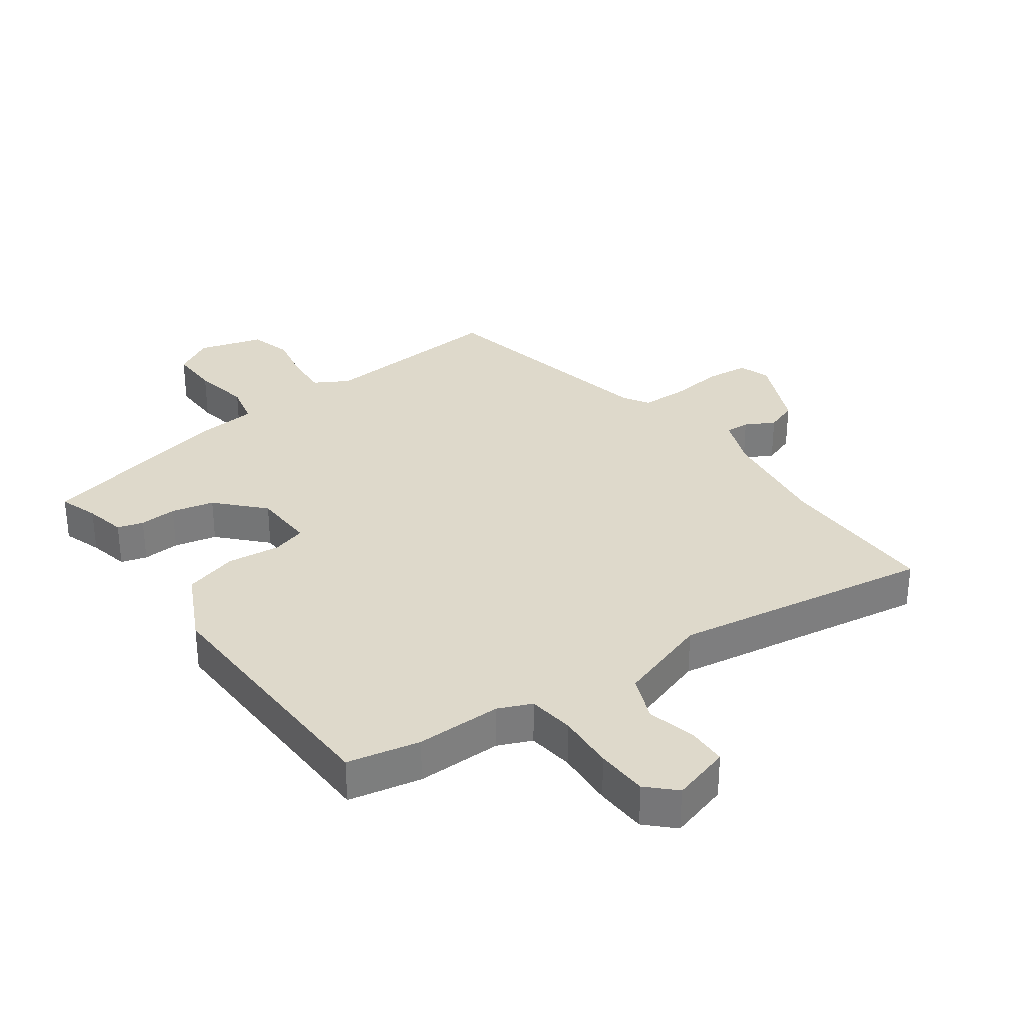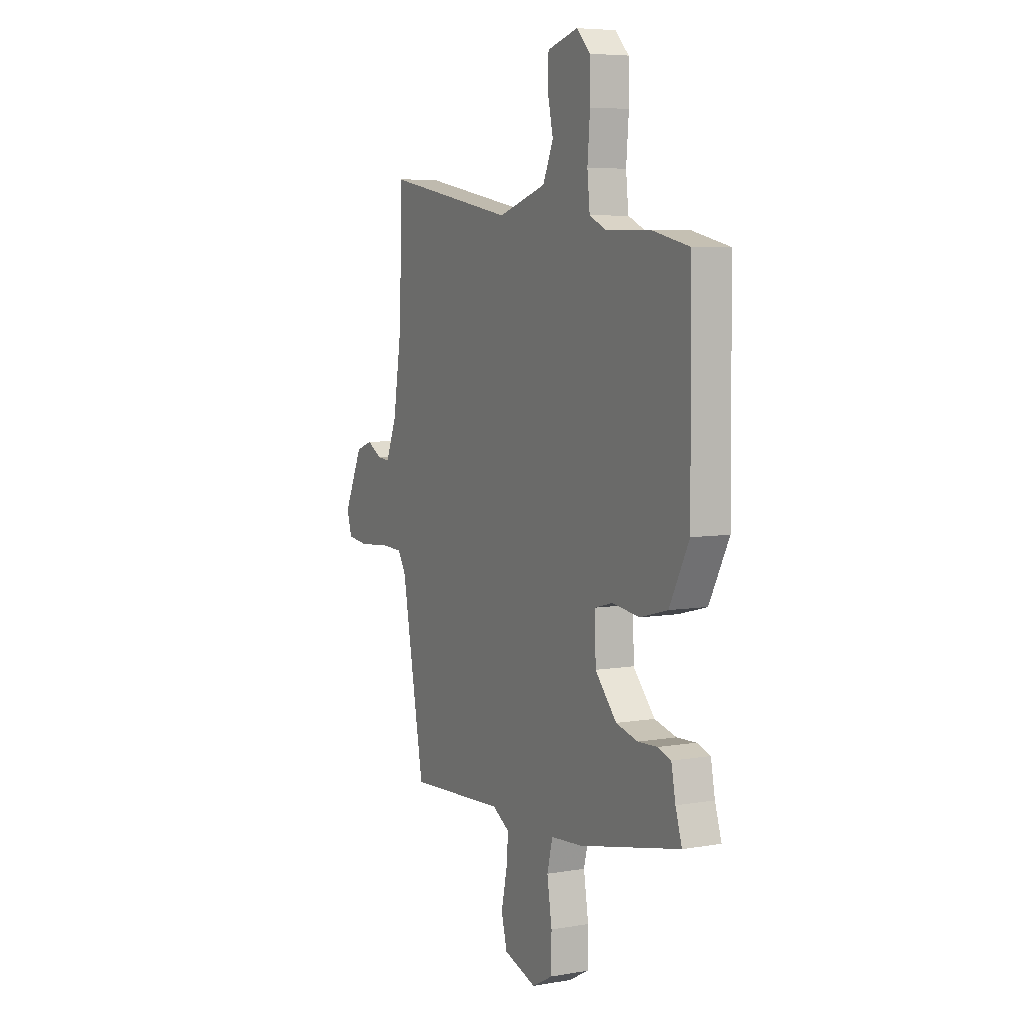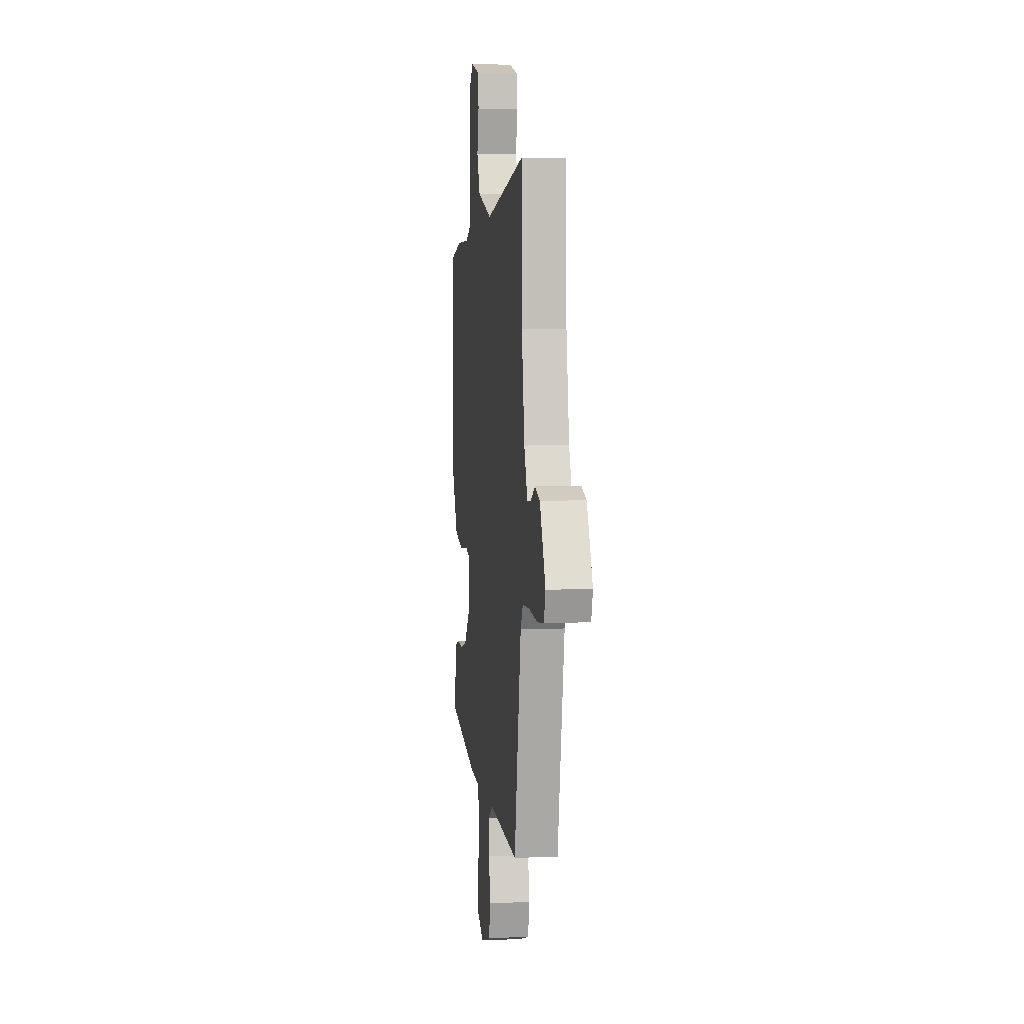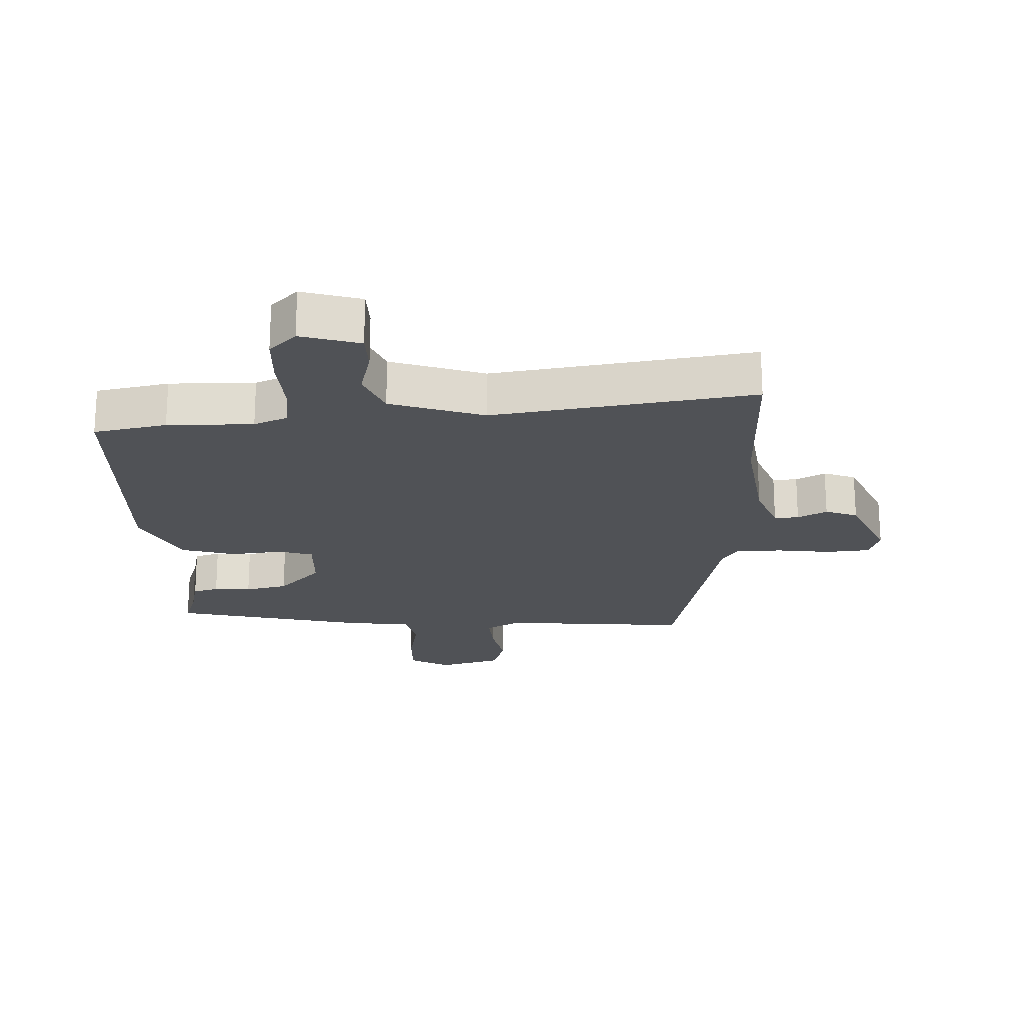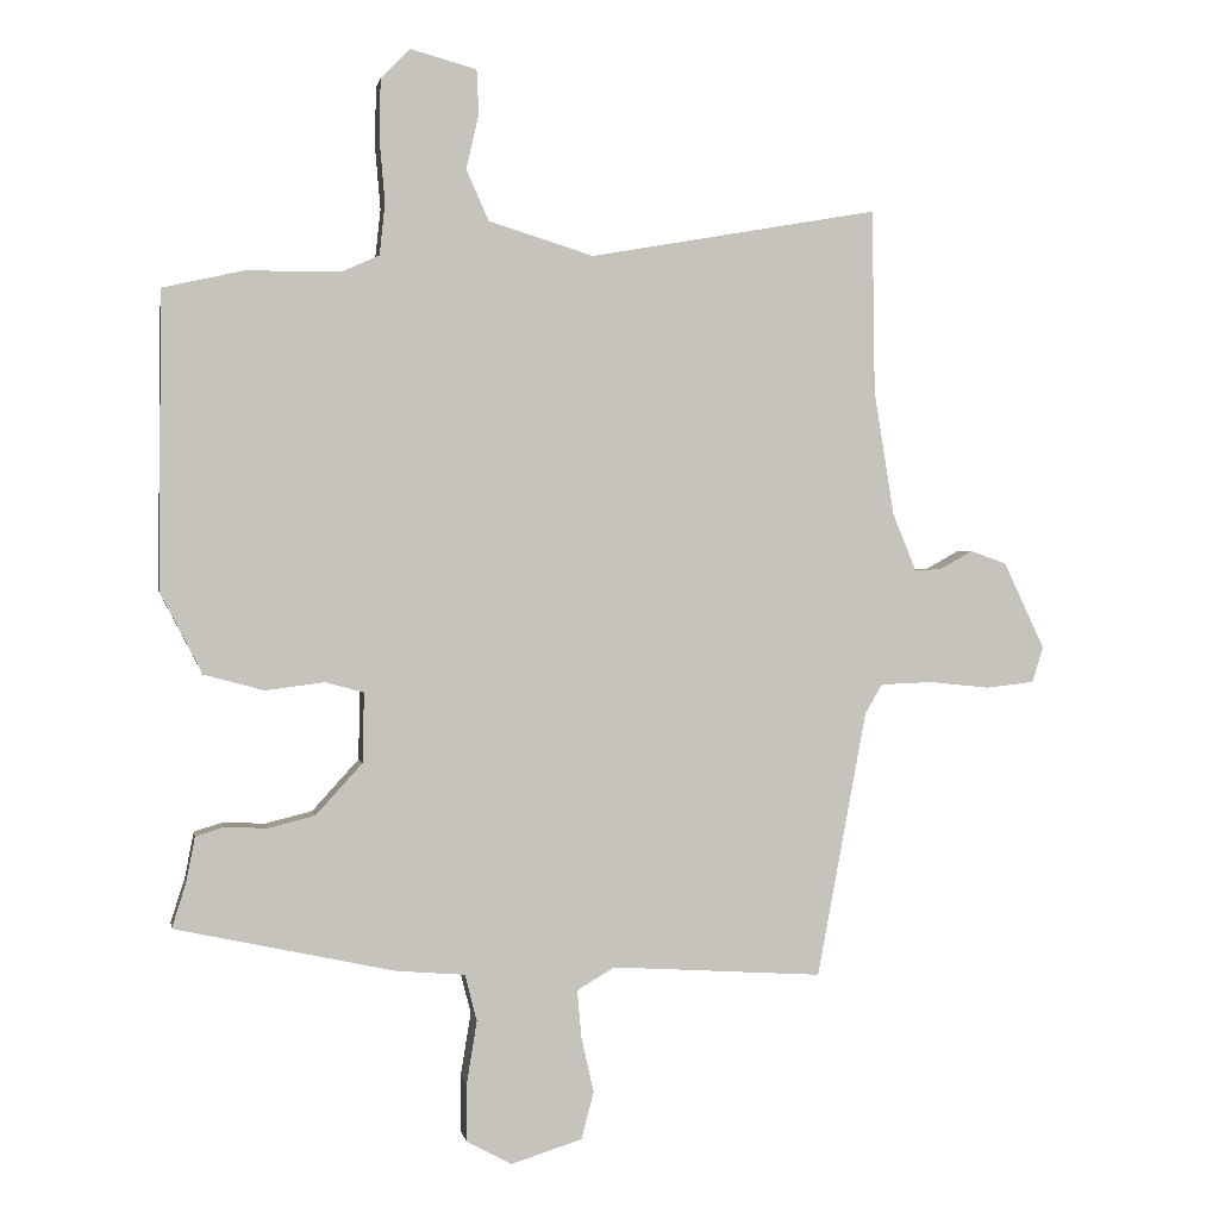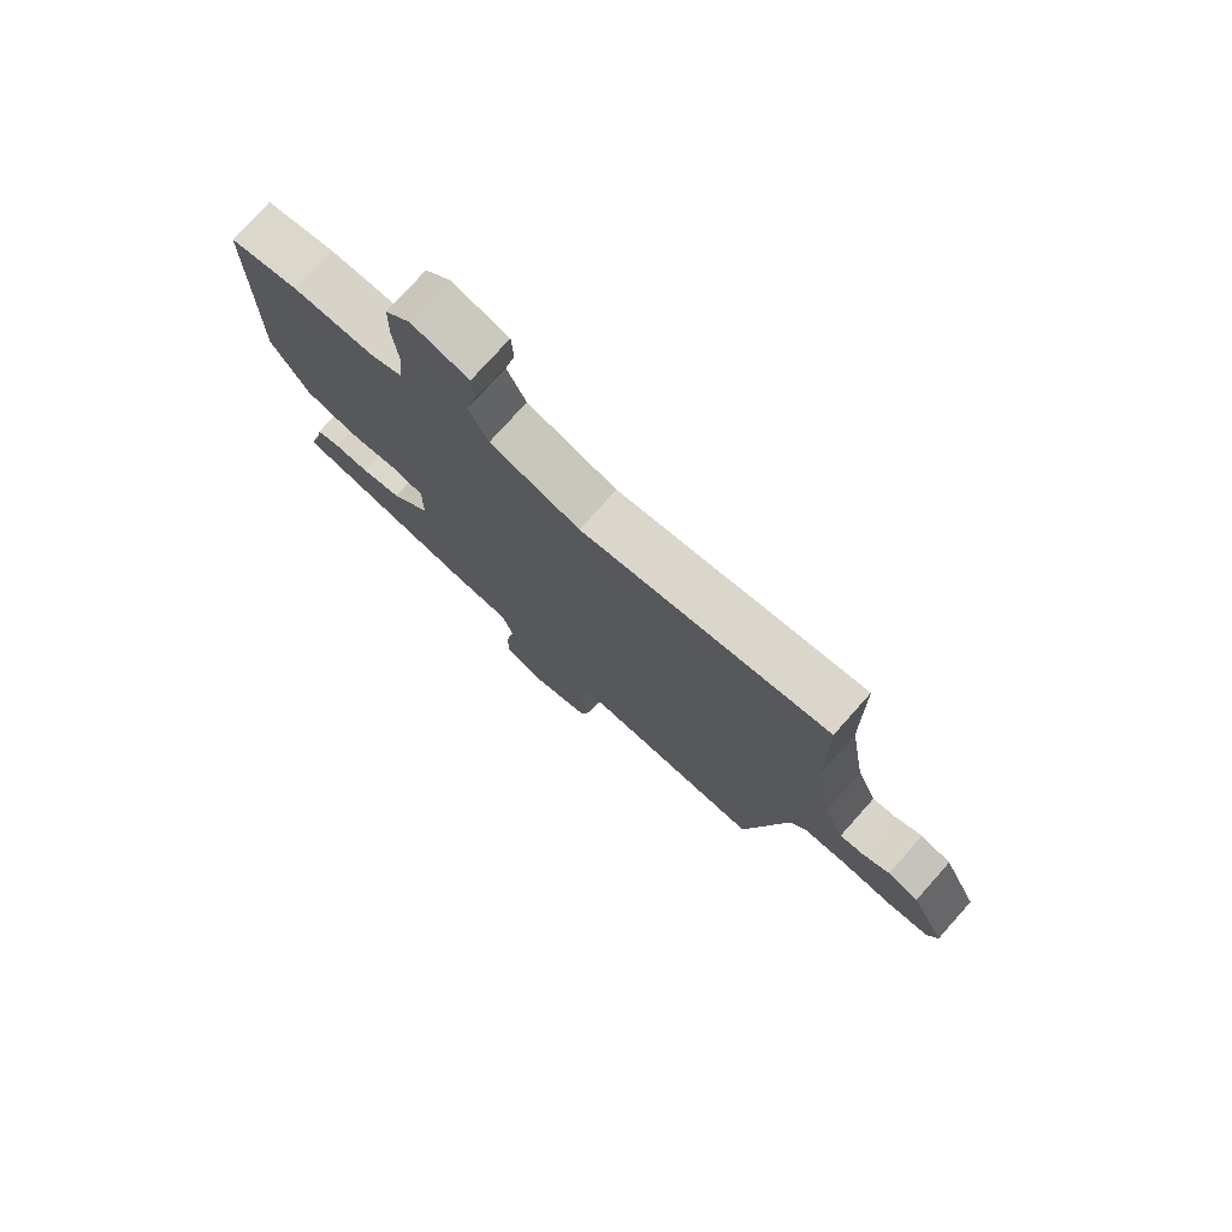
<metadata>
{"format":"obj","ext":"obj","renderer":"f3d","projection":"perspective","resolution":1024,"background":"white","views":[{"elev":31.8,"azim":-36.9,"up":"+Y"},{"elev":6.3,"azim":-117.0,"up":"+Z"},{"elev":4.9,"azim":82.6,"up":"+Z"},{"elev":-20.8,"azim":0.9,"up":"+Y"},{"elev":1.1,"azim":-10.1,"up":"+Z"},{"elev":77.0,"azim":41.8,"up":"+Z"}]}
</metadata>
<code>
v -0.53 0.07 0.493
v -0.414 0.07 0.519
v -0.277 0.07 0.52
v -0.224 0.07 0.544
v -0.216 0.07 0.618
v -0.224 0.07 0.711
v -0.222 0.07 0.794
v -0.18 0.07 0.837
v -0.085 0.07 0.811
v -0.082 0.07 0.748
v -0.1 0.07 0.669
v -0.068 0.07 0.596
v 0.083 0.07 0.549
v 0.498 0.07 0.622
v 0.502 0.07 0.358
v 0.531 0.07 0.179
v 0.565 0.07 0.096
v 0.604 0.07 0.099
v 0.65 0.07 0.125
v 0.702 0.07 0.107
v 0.761 0.07 -0.018
v 0.745 0.07 -0.069
v 0.676 0.07 -0.077
v 0.588 0.07 -0.068
v 0.514 0.07 -0.071
v 0.489 0.07 -0.113
v 0.418 0.07 -0.496
v 0.114 0.07 -0.477
v 0.06 0.07 -0.509
v 0.066 0.07 -0.577
v 0.084 0.07 -0.657
v 0.066 0.07 -0.725
v -0.036 0.07 -0.757
v -0.101 0.07 -0.722
v -0.101 0.07 -0.641
v -0.086 0.07 -0.549
v -0.103 0.07 -0.482
v -0.202 0.07 -0.474
v -0.518 0.07 -0.406
v -0.498 0.07 -0.343
v -0.485 0.07 -0.277
v -0.444 0.07 -0.264
v -0.384 0.07 -0.267
v -0.316 0.07 -0.25
v -0.249 0.07 -0.176
v -0.247 0.07 -0.076
v -0.302 0.07 -0.061
v -0.387 0.07 -0.072
v -0.473 0.07 -0.049
v -0.534 0.07 0.068
v -0.53 0 0.493
v -0.414 0 0.519
v -0.277 0 0.52
v -0.224 0 0.544
v -0.216 0 0.618
v -0.224 0 0.711
v -0.222 0 0.794
v -0.18 0 0.837
v -0.085 0 0.811
v -0.082 0 0.748
v -0.1 0 0.669
v -0.068 0 0.596
v 0.083 0 0.549
v 0.498 0 0.622
v 0.502 0 0.358
v 0.531 0 0.179
v 0.565 0 0.096
v 0.604 0 0.099
v 0.65 0 0.125
v 0.702 0 0.107
v 0.761 0 -0.018
v 0.745 0 -0.069
v 0.676 0 -0.077
v 0.588 0 -0.068
v 0.514 0 -0.071
v 0.489 0 -0.113
v 0.418 0 -0.496
v 0.114 0 -0.477
v 0.06 0 -0.509
v 0.066 0 -0.577
v 0.084 0 -0.657
v 0.066 0 -0.725
v -0.036 0 -0.757
v -0.101 0 -0.722
v -0.101 0 -0.641
v -0.086 0 -0.549
v -0.103 0 -0.482
v -0.202 0 -0.474
v -0.518 0 -0.406
v -0.498 0 -0.343
v -0.485 0 -0.277
v -0.444 0 -0.264
v -0.384 0 -0.267
v -0.316 0 -0.25
v -0.249 0 -0.176
v -0.247 0 -0.076
v -0.302 0 -0.061
v -0.387 0 -0.072
v -0.473 0 -0.049
v -0.534 0 0.068
f 47 48 49 50
f 46 47 50 1
f 40 41 42 43
f 40 43 44
f 37 38 39 40
f 37 40 44
f 33 34 35 36
f 31 32 33 36
f 30 31 36 37
f 29 30 37 44
f 26 27 28
f 25 26 28 29
f 21 22 23 24
f 21 24 25
f 18 19 20 21
f 17 18 21 25
f 16 17 25 29
f 13 14 15
f 12 13 15 16
f 8 9 10 11
f 8 11 12
f 5 6 7 8
f 4 5 8 12
f 3 4 12 16
f 46 1 2 3
f 16 29 44 45
f 16 45 46
f 3 16 46
f 100 99 98 97
f 51 100 97 96
f 93 92 91 90
f 94 93 90
f 90 89 88 87
f 94 90 87
f 86 85 84 83
f 86 83 82 81
f 87 86 81 80
f 94 87 80 79
f 78 77 76
f 79 78 76 75
f 74 73 72 71
f 75 74 71
f 71 70 69 68
f 75 71 68 67
f 79 75 67 66
f 65 64 63
f 66 65 63 62
f 61 60 59 58
f 62 61 58
f 58 57 56 55
f 62 58 55 54
f 66 62 54 53
f 53 52 51 96
f 95 94 79 66
f 96 95 66
f 96 66 53
f 1 51 52 2
f 2 52 53 3
f 3 53 54 4
f 4 54 55 5
f 5 55 56 6
f 6 56 57 7
f 7 57 58 8
f 8 58 59 9
f 9 59 60 10
f 10 60 61 11
f 11 61 62 12
f 12 62 63 13
f 13 63 64 14
f 14 64 65 15
f 15 65 66 16
f 16 66 67 17
f 17 67 68 18
f 18 68 69 19
f 19 69 70 20
f 20 70 71 21
f 21 71 72 22
f 22 72 73 23
f 23 73 74 24
f 24 74 75 25
f 25 75 76 26
f 26 76 77 27
f 27 77 78 28
f 28 78 79 29
f 29 79 80 30
f 30 80 81 31
f 31 81 82 32
f 32 82 83 33
f 33 83 84 34
f 34 84 85 35
f 35 85 86 36
f 36 86 87 37
f 37 87 88 38
f 38 88 89 39
f 39 89 90 40
f 40 90 91 41
f 41 91 92 42
f 42 92 93 43
f 43 93 94 44
f 44 94 95 45
f 45 95 96 46
f 46 96 97 47
f 47 97 98 48
f 48 98 99 49
f 49 99 100 50
f 50 100 51 1

</code>
